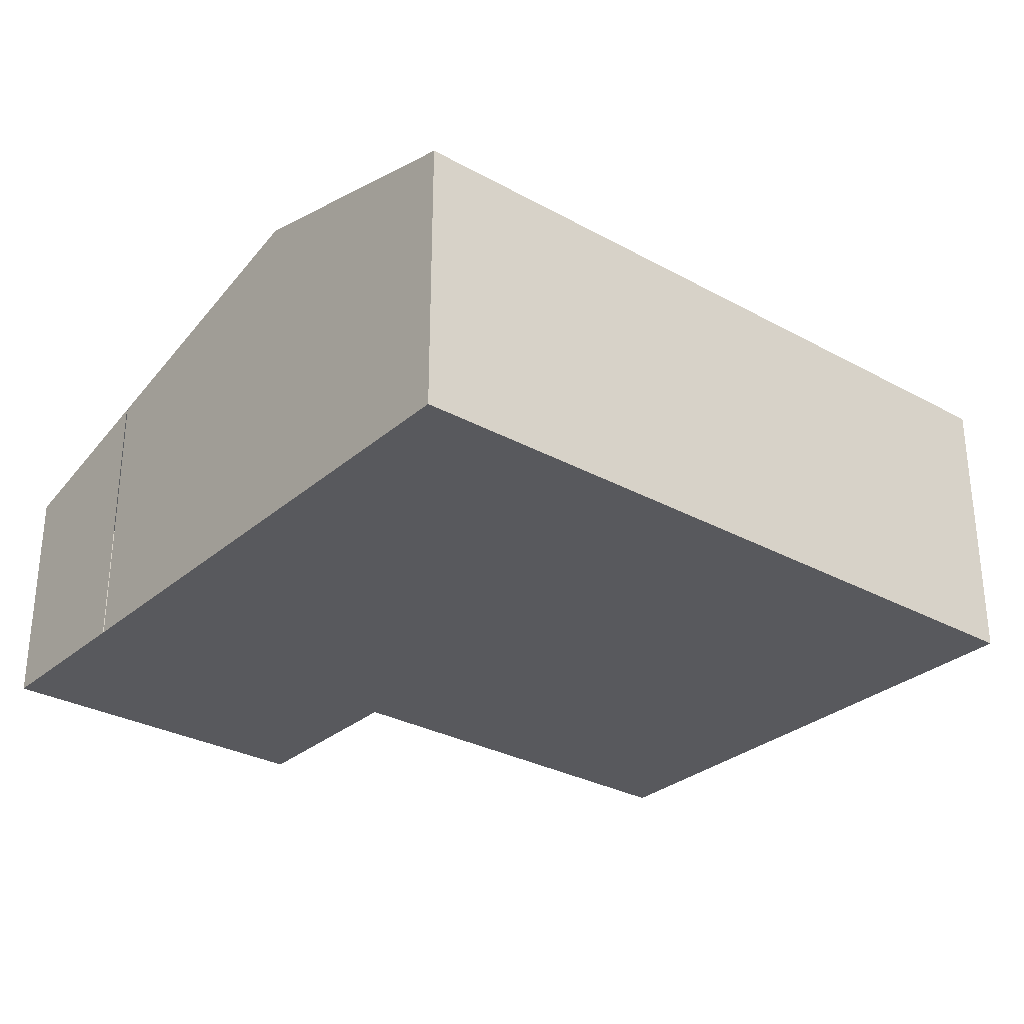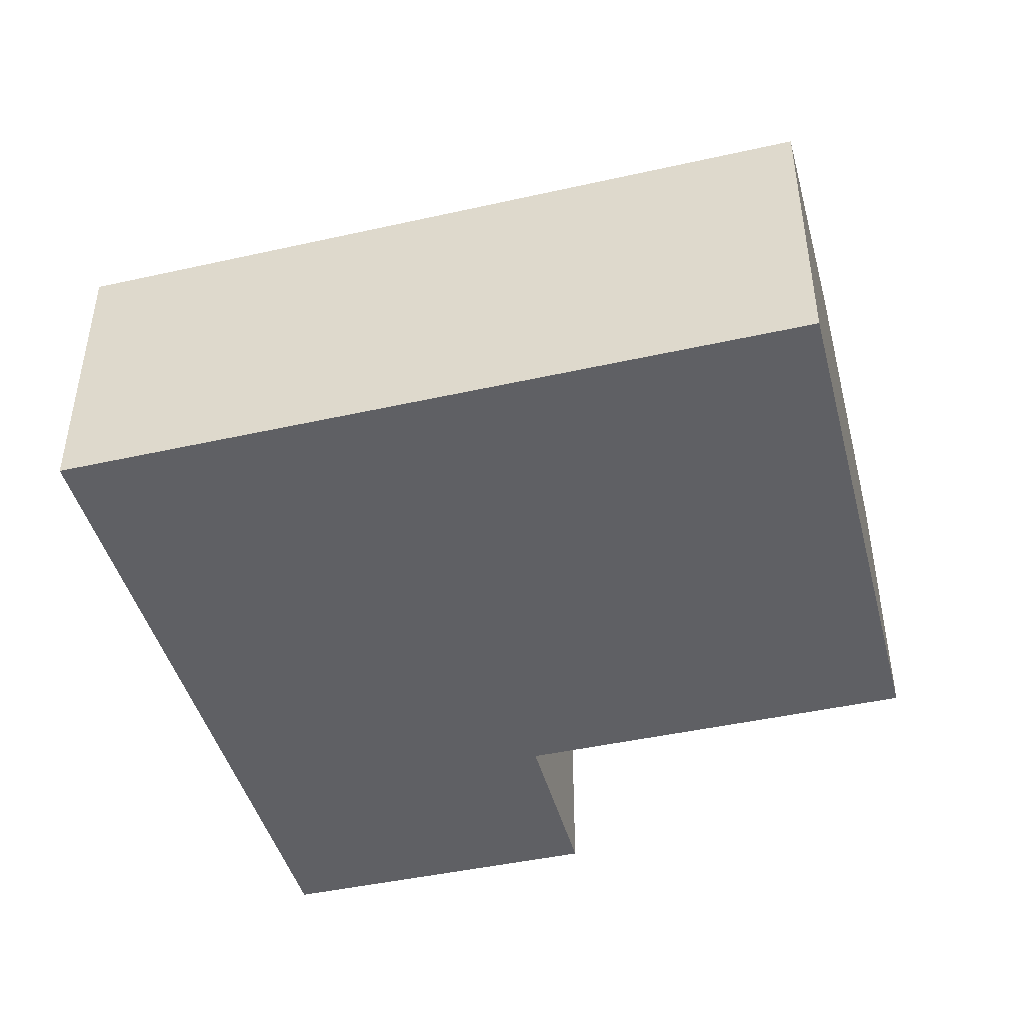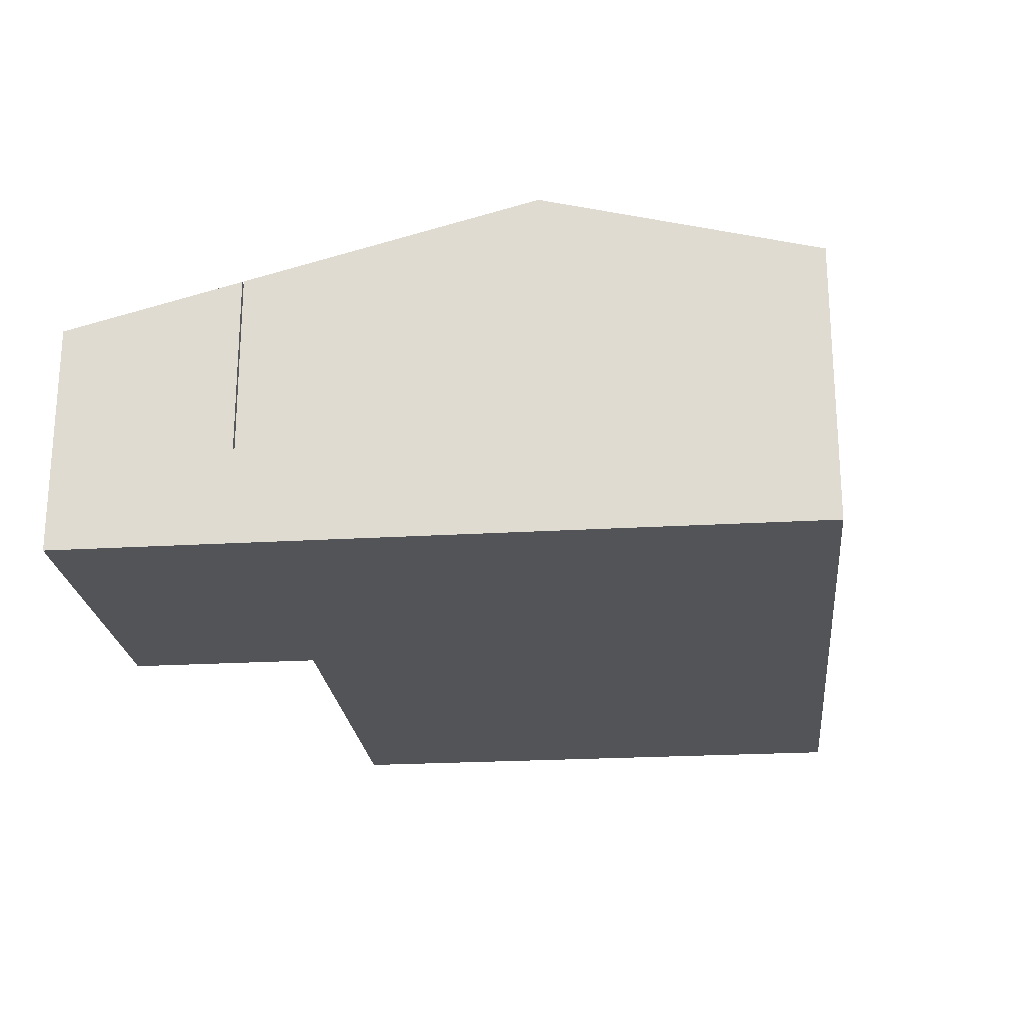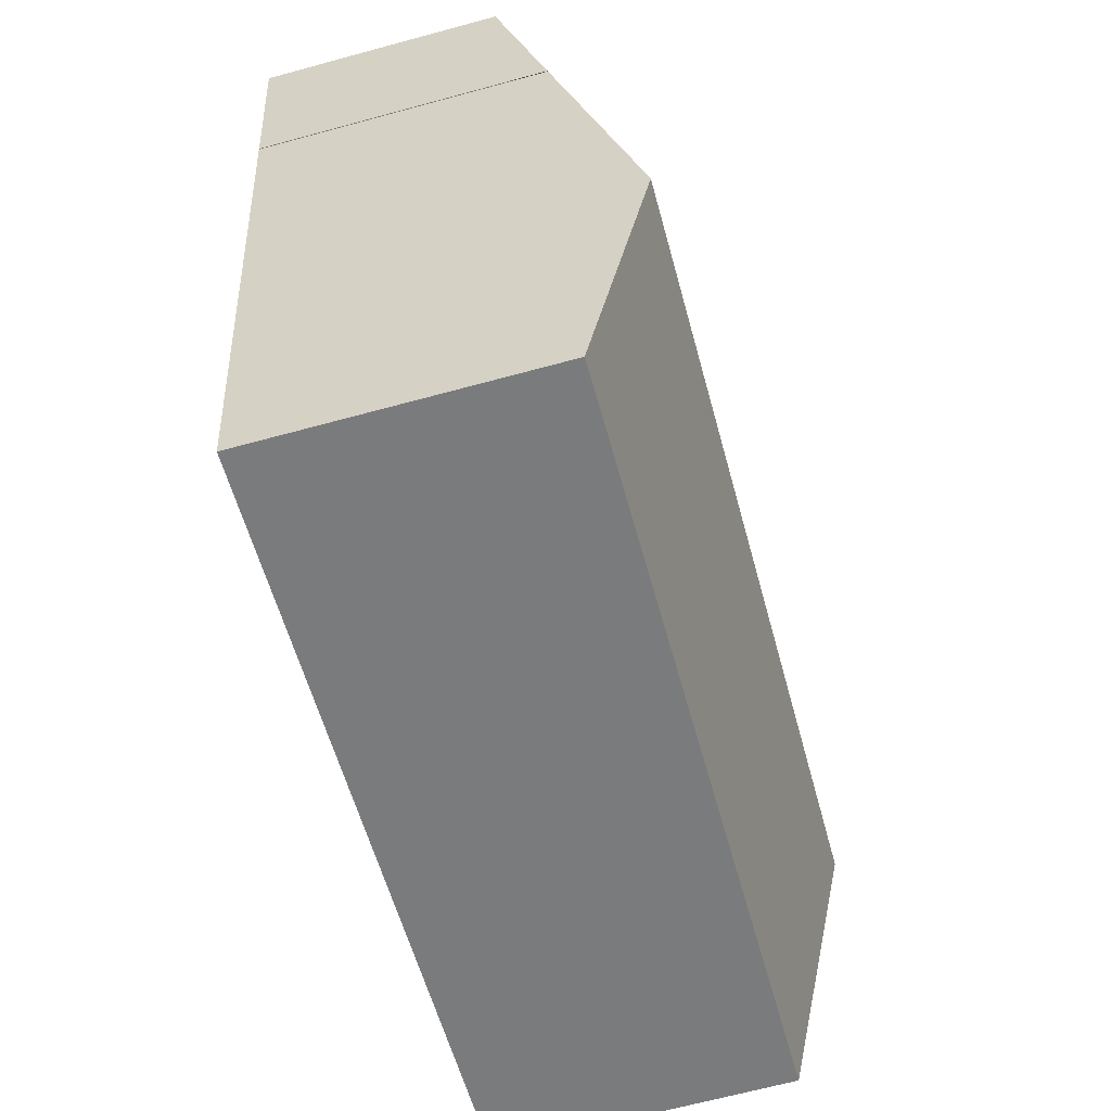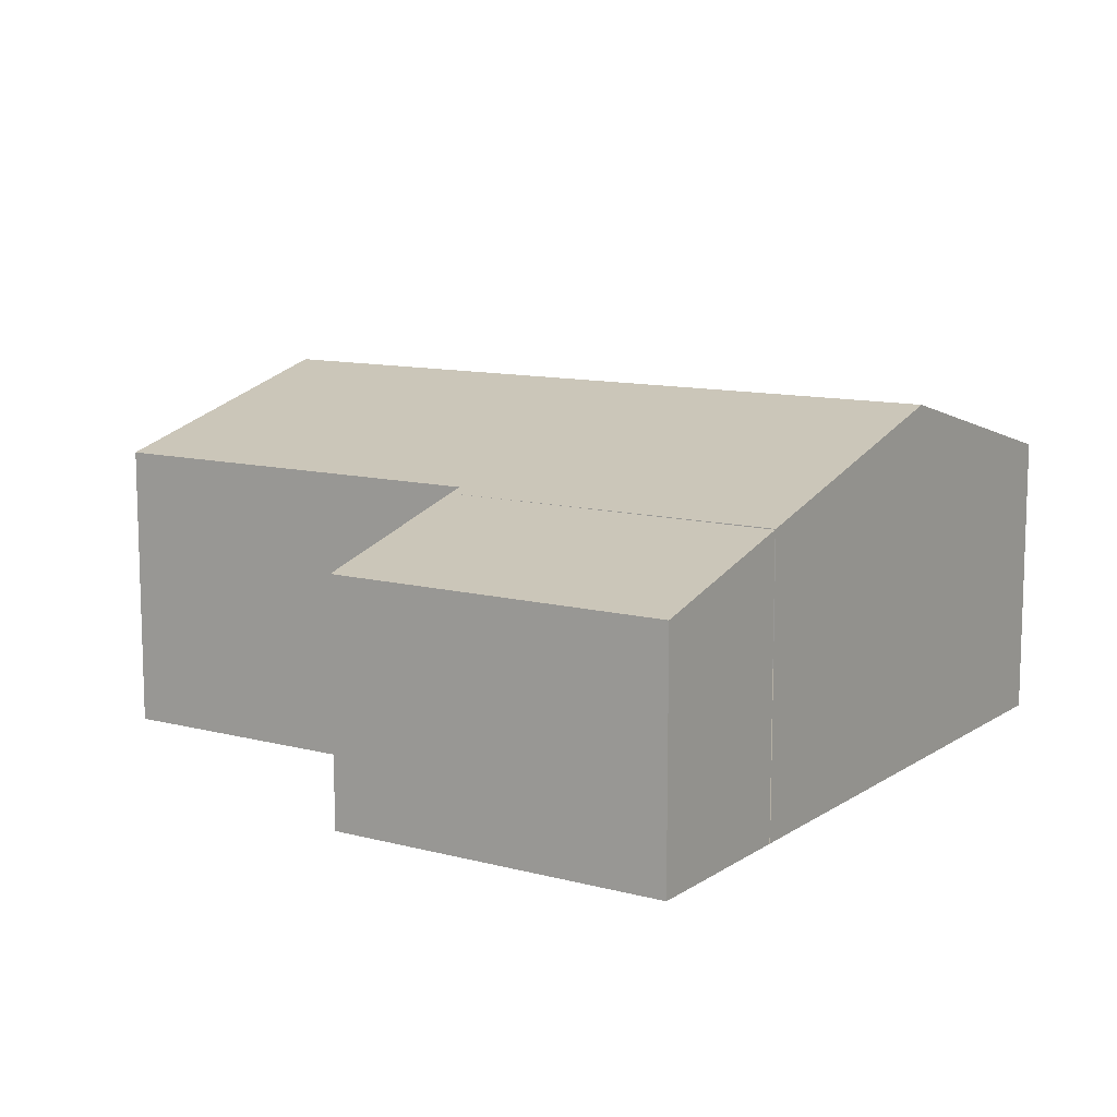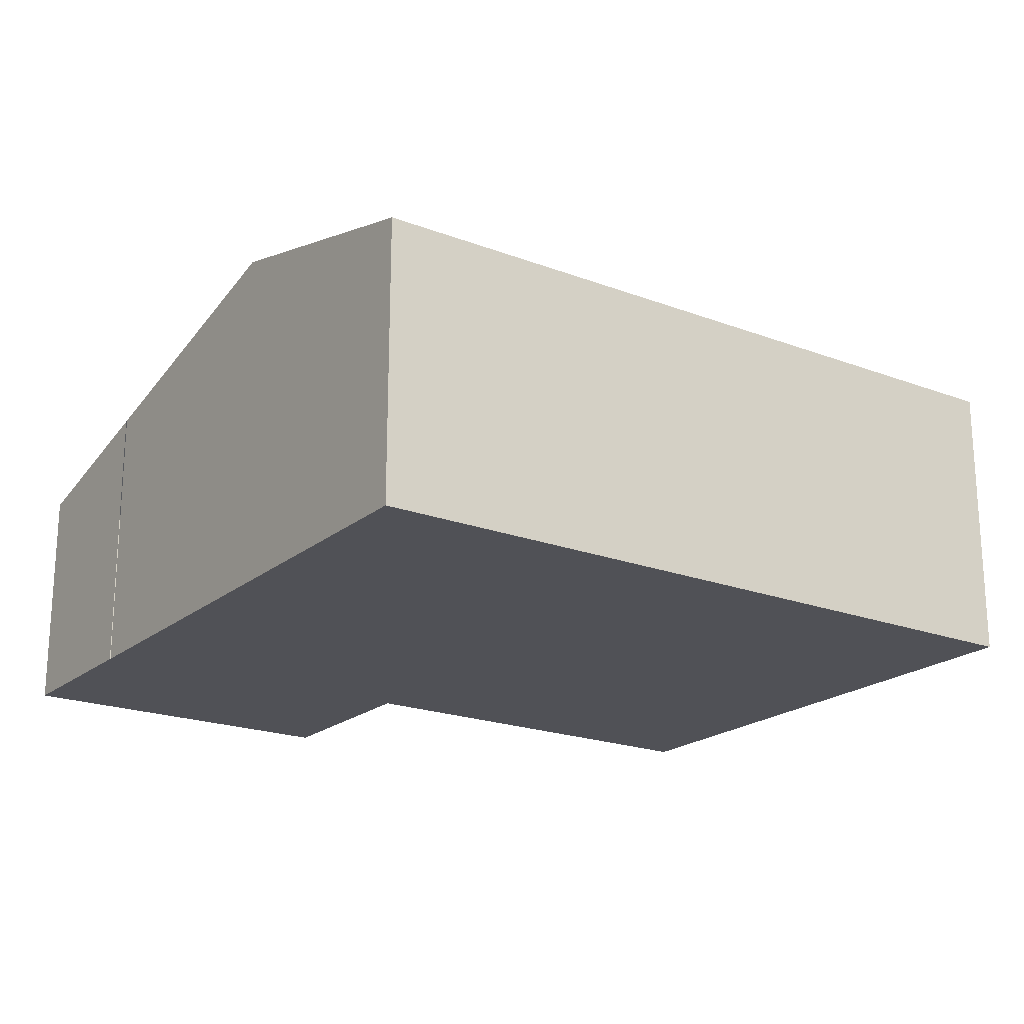
<metadata>
{"format":"obj","ext":"obj","renderer":"f3d","projection":"perspective","resolution":1024,"background":"white","views":[{"elev":-29.9,"azim":150.6,"up":"+Y"},{"elev":-44.6,"azim":-155.9,"up":"+Y"},{"elev":-22.9,"azim":105.3,"up":"+Y"},{"elev":-67.2,"azim":105.2,"up":"+Z"},{"elev":11.0,"azim":42.5,"up":"+Y"},{"elev":-20.5,"azim":154.9,"up":"+Y"}]}
</metadata>
<code>
v  5.796 1.566 4.136
v  3.338 1.876 3.326
v  3.536 1.566 4.513
v  5.6 1.873 2.959
v  0.307 2.382 1.839
v  5.598 1.876 2.949
v  5.275 2.382 1.01
v  3.322 1.902 3.227
v  0.614 1.902 3.679
v  4.968 1.902 -0.829
v  0 1.902 1.165e-16
v  0.614 -2.253e-16 3.679
v  3.322 -1.976e-16 3.227
v  3.536 -2.763e-16 4.513
v  5.796 -2.533e-16 4.136
v  3.338 -2.037e-16 3.326
v  0.307 -1.126e-16 1.839
v  0 0 0
v  5.6 -1.812e-16 2.959
v  5.598 -1.806e-16 2.949
v  5.275 -6.184e-17 1.01
v  4.968 5.076e-17 -0.829
g defaultobject
f 1 2 3
f 2 1 4
f 5 6 7
f 6 5 8
f 8 5 9
f 2 6 8
f 10 5 7
f 5 10 11
f 12 8 9
f 8 12 13
f 14 1 3
f 1 14 15
f 13 2 8
f 2 13 3
f 3 13 14
f 14 13 16
f 5 12 9
f 12 5 11
f 12 11 17
f 17 11 18
f 1 19 4
f 19 1 15
f 20 7 6
f 7 20 10
f 10 20 21
f 10 21 22
f 22 11 10
f 11 22 18
f 14 19 15
f 19 14 20
f 20 14 21
f 21 14 16
f 21 16 13
f 21 13 12
f 21 12 22
f 22 12 17
f 22 17 18

</code>
